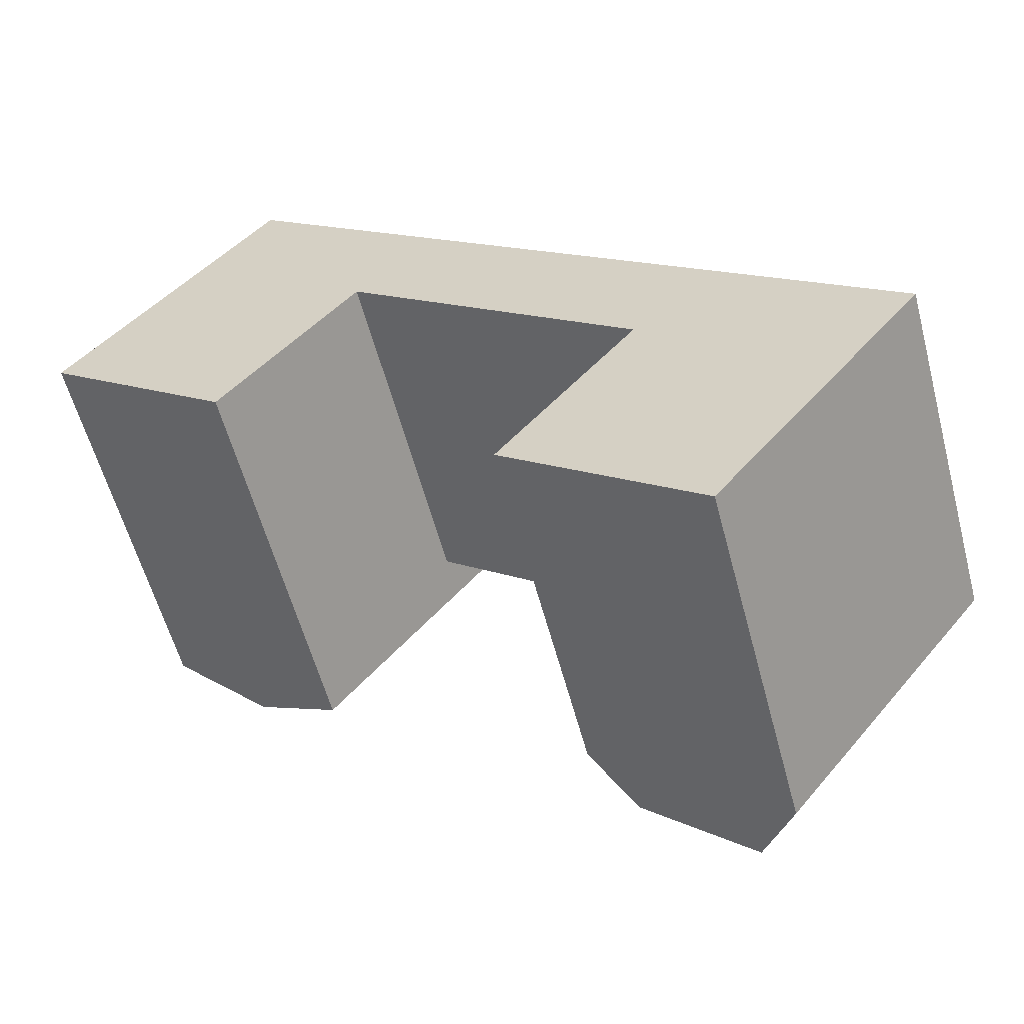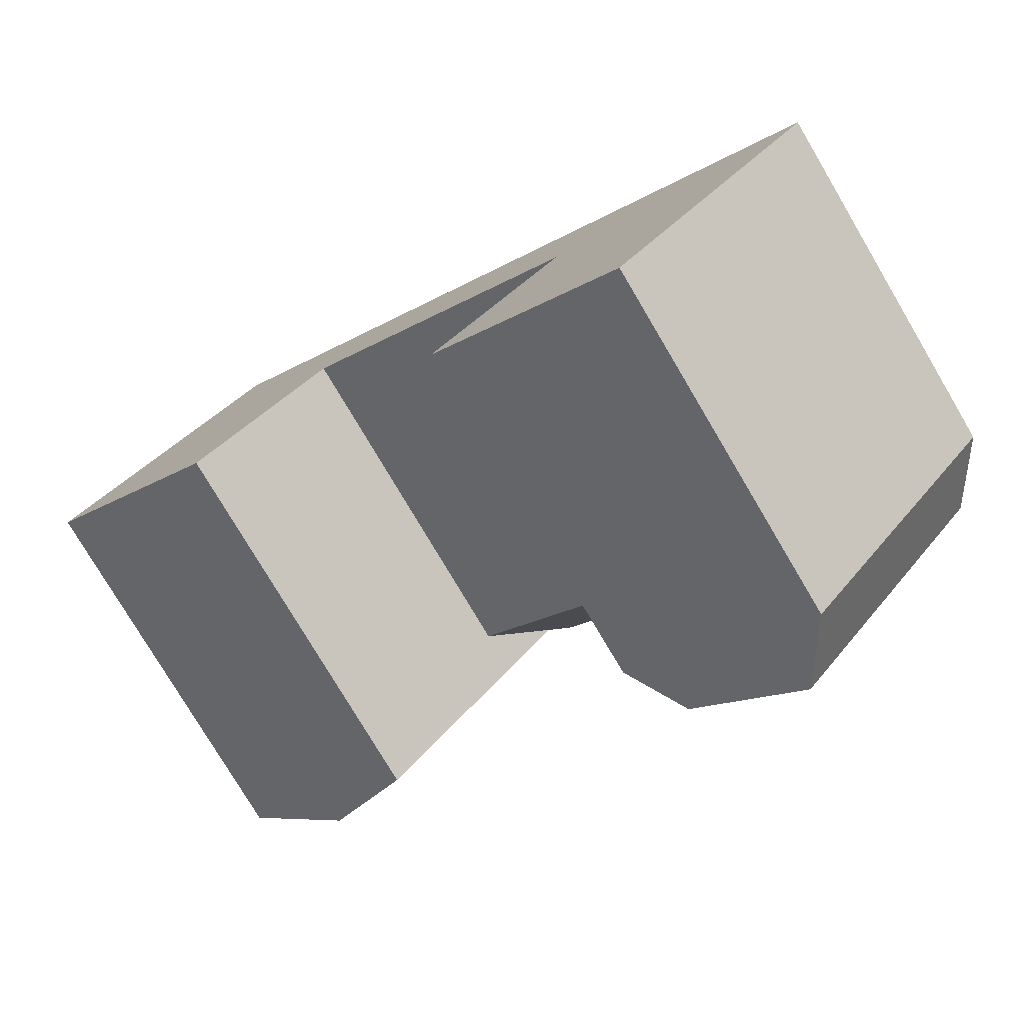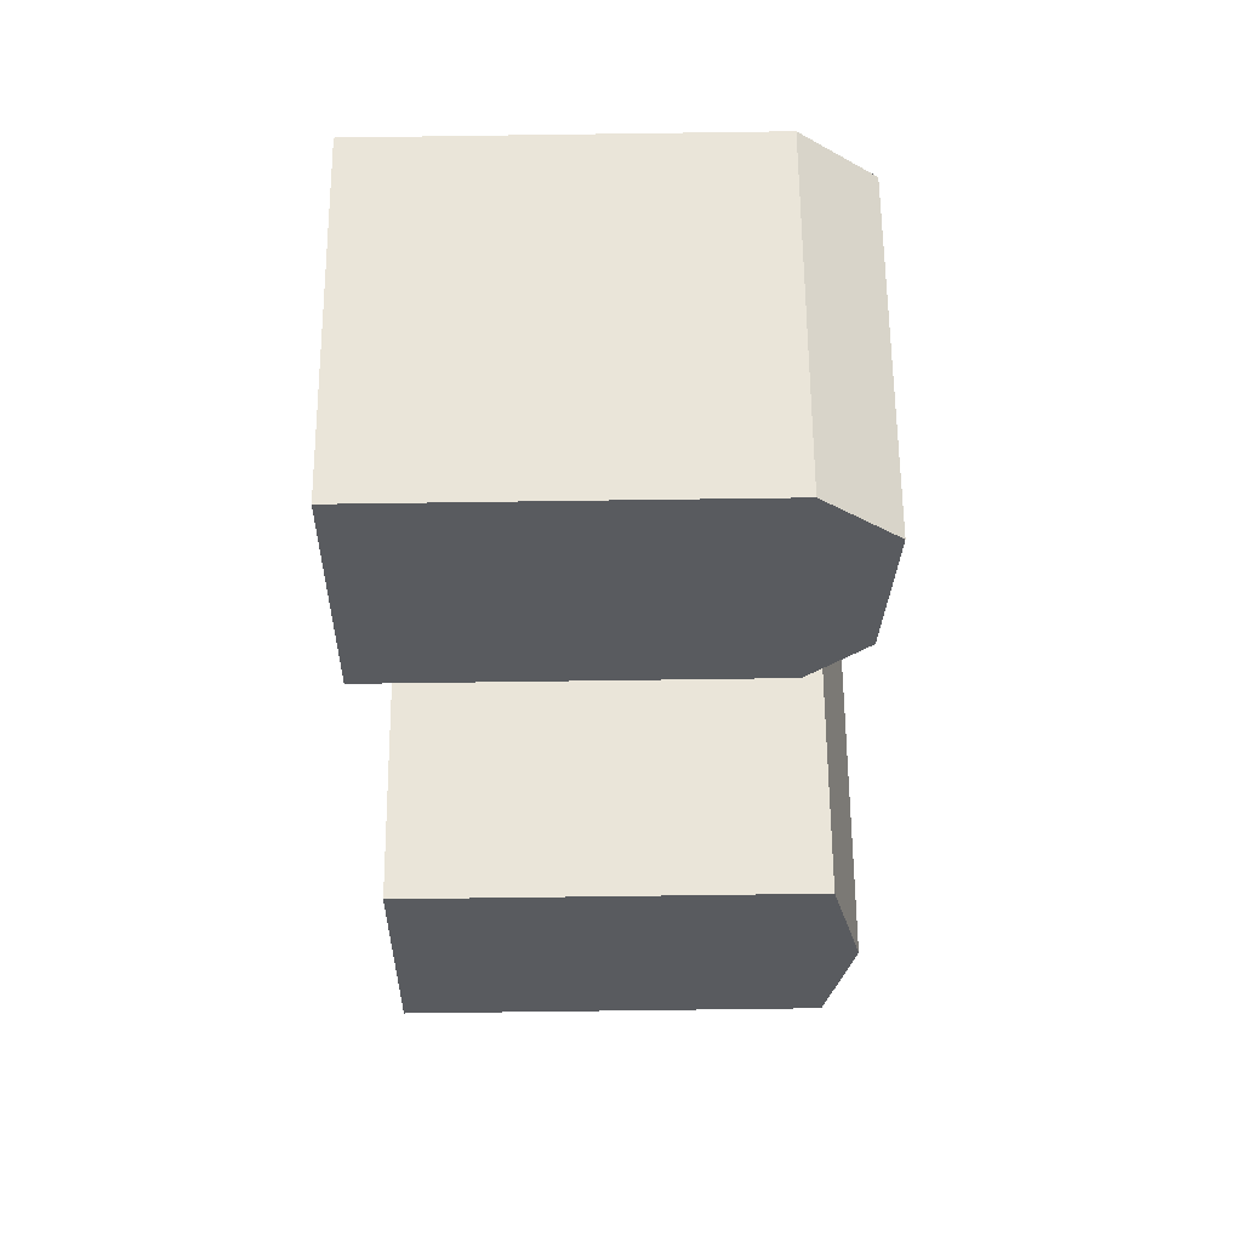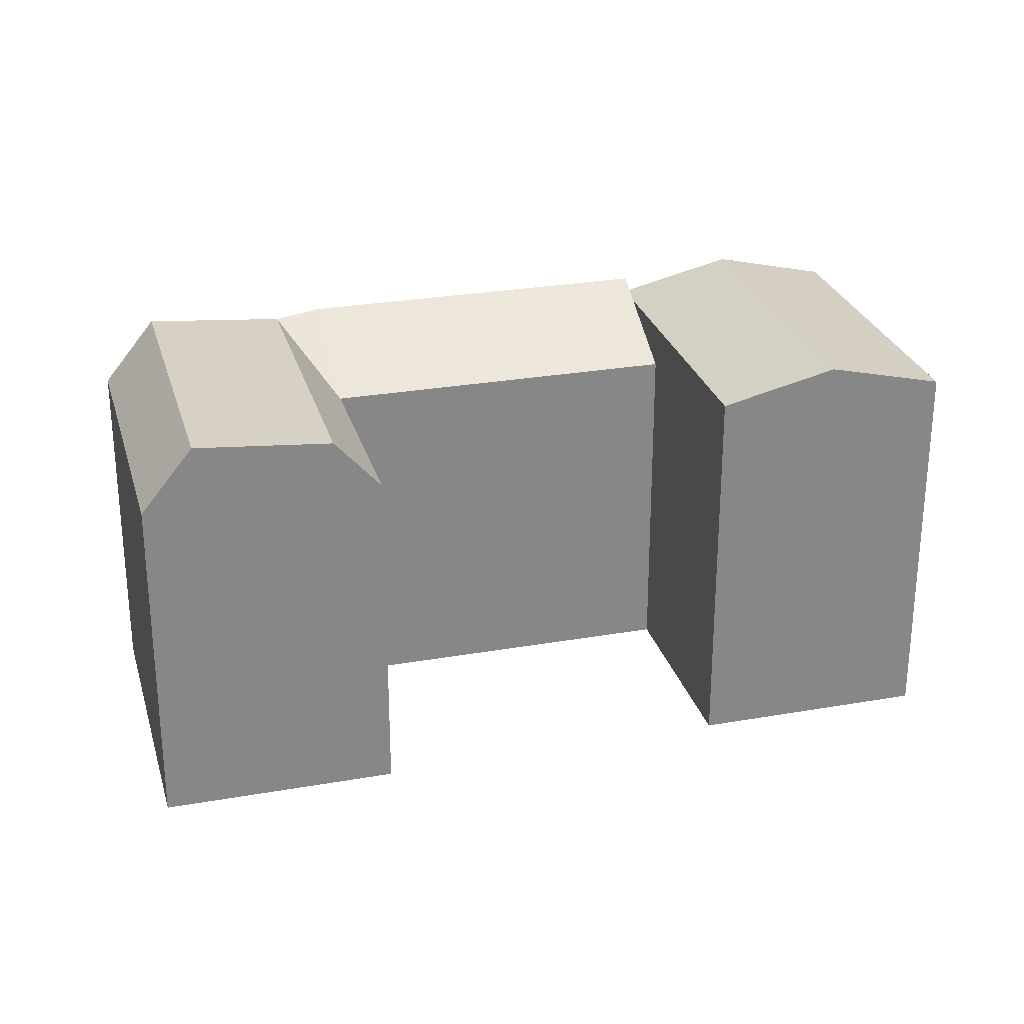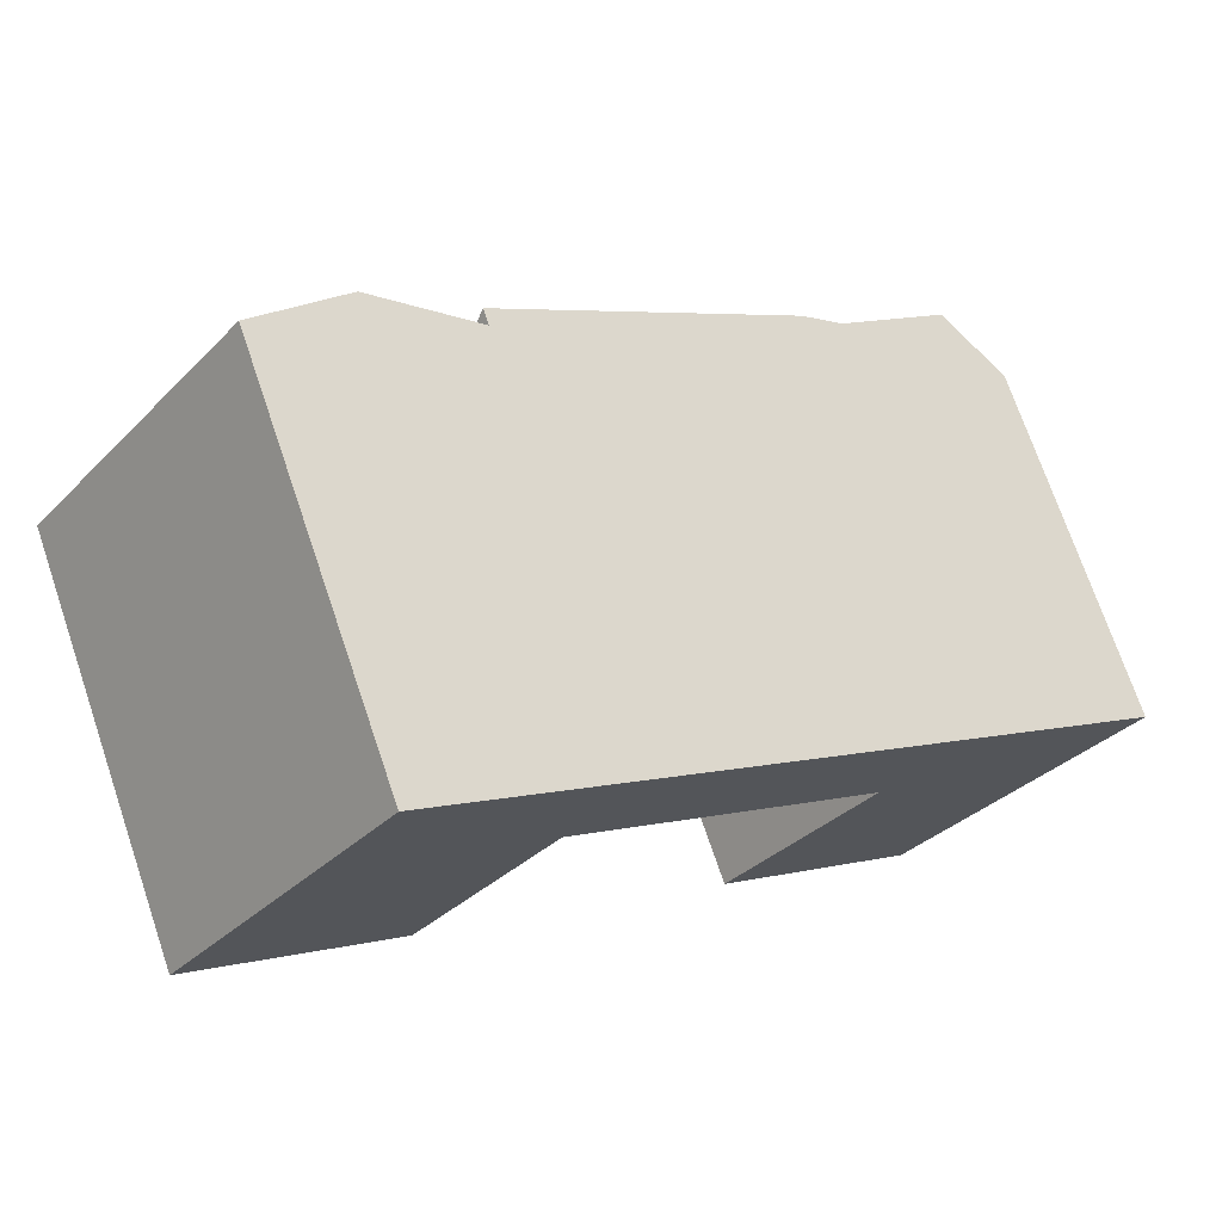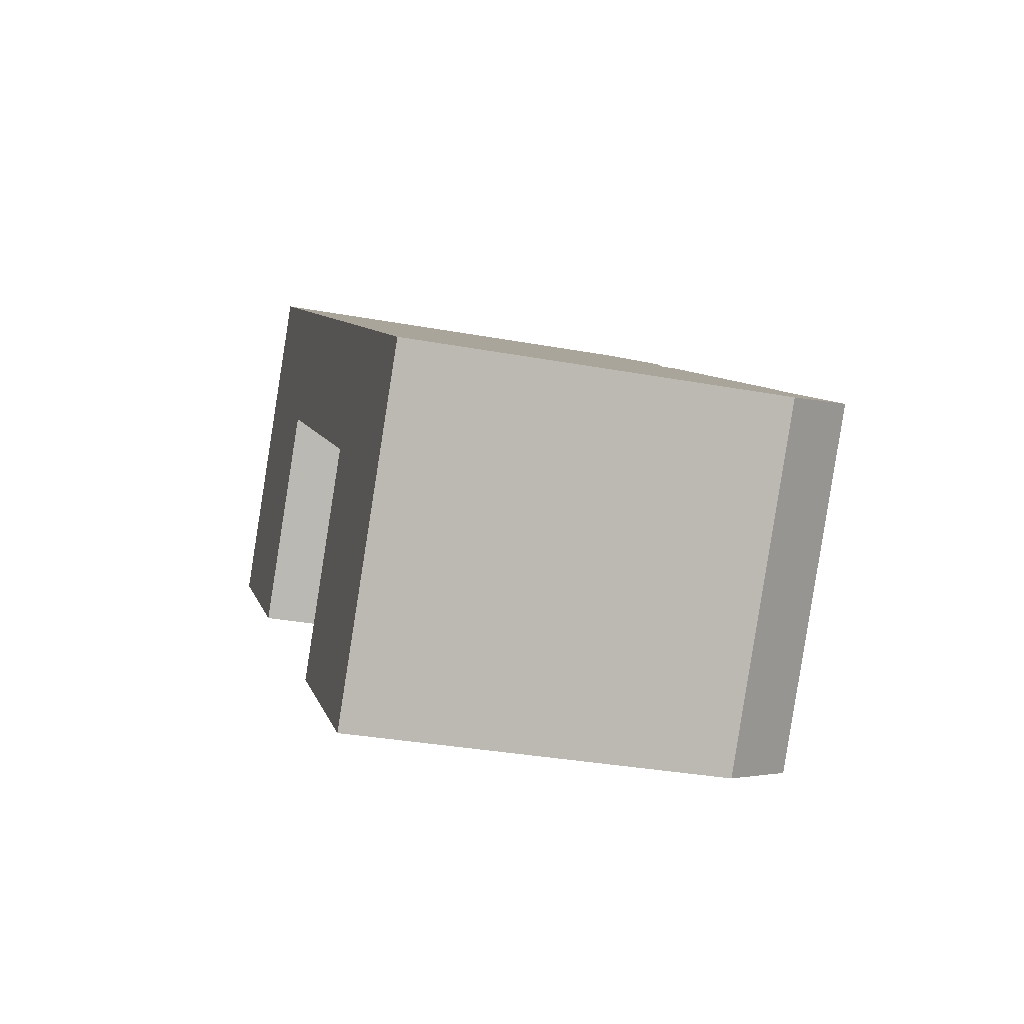
<metadata>
{"format":"obj","ext":"obj","renderer":"f3d","projection":"perspective","resolution":1024,"background":"white","views":[{"elev":-57.8,"azim":14.8,"up":"+Z"},{"elev":-77.3,"azim":30.6,"up":"+Z"},{"elev":-70.3,"azim":90.8,"up":"+Z"},{"elev":27.4,"azim":-157.1,"up":"+Y"},{"elev":72.2,"azim":-18.8,"up":"+Z"},{"elev":-32.2,"azim":75.5,"up":"+Z"}]}
</metadata>
<code>
v  19 -1.831e-06 7.984
v  17.43 -1.831e-06 1.319
v  21.25 -1.831e-06 6.217
v  13.1 -1.831e-06 12.6
v  11.08 -1.831e-06 14.18
v  -4.255 -1.603e-15 26.18
v  -9.291 -1.845e-15 30.13
v  -14.33 -2.086e-15 34.07
v  -18.17 -1.787e-15 29.18
v  7.252 -1.831e-06 9.284
v  -8.096 -1.304e-15 21.3
v  -15.38 -7.37e-16 12.04
v  -25.45 -1.22e-15 19.92
v  -20.41 -9.784e-16 15.98
v  10.18 -1.831e-06 -7.966
v  0 -1.831e-06 -1.121e-22
v  7.919 -1.831e-06 -6.199
v  2.019 -1.831e-06 -1.581
v  -20.41 22.58 15.98
v  -8.095 21.08 21.3
v  -15.38 21.08 12.04
v  -13.13 22.58 25.24
v  -5.263 21.08 24.9
v  -9.291 22.58 30.12
v  -4.254 21.08 26.18
v  13.1 21.55 12.6
v  7.252 18.7 9.284
v  11.08 21.93 14.18
v  -8.095 18.7 21.3
v  -4.254 21.93 26.18
v  0.0003981 18.7 -0.000592
v  9.272 21.55 7.703
v  2.02 21.55 -1.582
v  15.17 22.2 3.085
v  7.92 22.2 -6.2
v  19 22.2 7.983
v  17.43 18.7 1.319
v  10.18 18.7 -7.967
v  21.25 18.7 6.217
v  -25.45 21.08 19.92
v  -18.17 21.08 29.18
v  -14.33 21.08 34.07
g defaultobject
f 1 2 3
f 2 1 4
f 2 4 5
f 2 5 6
f 2 6 7
f 2 7 8
f 2 8 9
f 2 9 10
f 10 9 11
f 11 9 12
f 12 9 13
f 12 13 14
f 10 15 2
f 15 10 16
f 15 16 17
f 17 16 18
f 19 20 21
f 20 19 22
f 20 22 23
f 23 22 24
f 23 24 25
f 26 27 28
f 29 28 27
f 28 29 30
f 30 29 23
f 31 32 33
f 32 31 27
f 32 27 26
f 33 34 35
f 34 33 32
f 34 32 36
f 36 32 26
f 35 37 38
f 37 35 34
f 37 34 39
f 39 34 36
f 40 22 19
f 22 40 41
f 22 41 24
f 24 41 42
f 36 3 39
f 3 36 26
f 3 26 28
f 3 28 30
f 3 30 1
f 1 30 4
f 4 30 5
f 5 30 25
f 5 25 6
f 6 25 24
f 6 24 42
f 6 42 7
f 7 42 8
f 38 33 35
f 33 38 31
f 31 38 15
f 31 15 17
f 31 17 18
f 31 18 16
f 40 14 13
f 14 40 12
f 12 40 21
f 21 40 19
f 38 2 15
f 2 38 3
f 3 38 37
f 3 37 39
f 13 41 40
f 41 13 42
f 42 13 8
f 8 13 9
f 12 29 11
f 29 12 21
f 29 21 20
f 20 23 29
f 27 16 10
f 16 27 31
f 30 23 25
f 29 10 11
f 10 29 27

</code>
